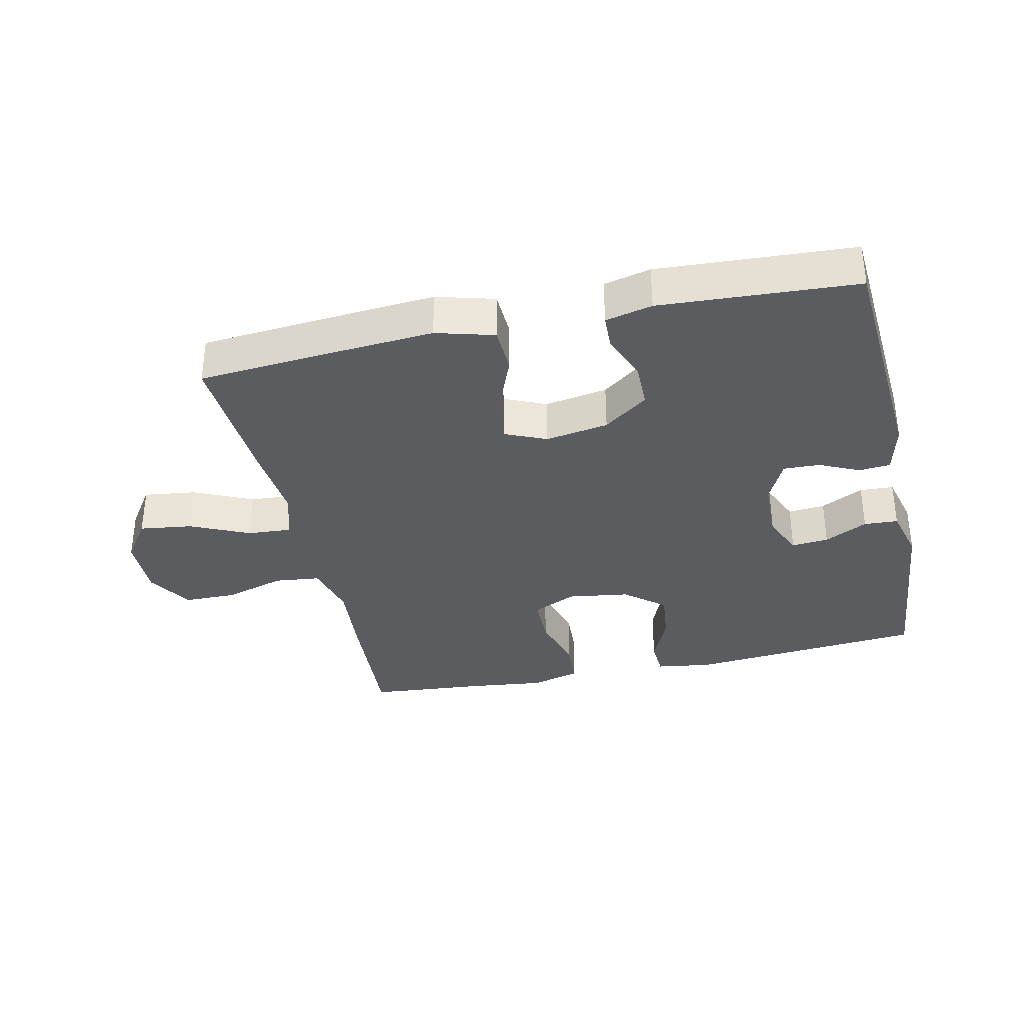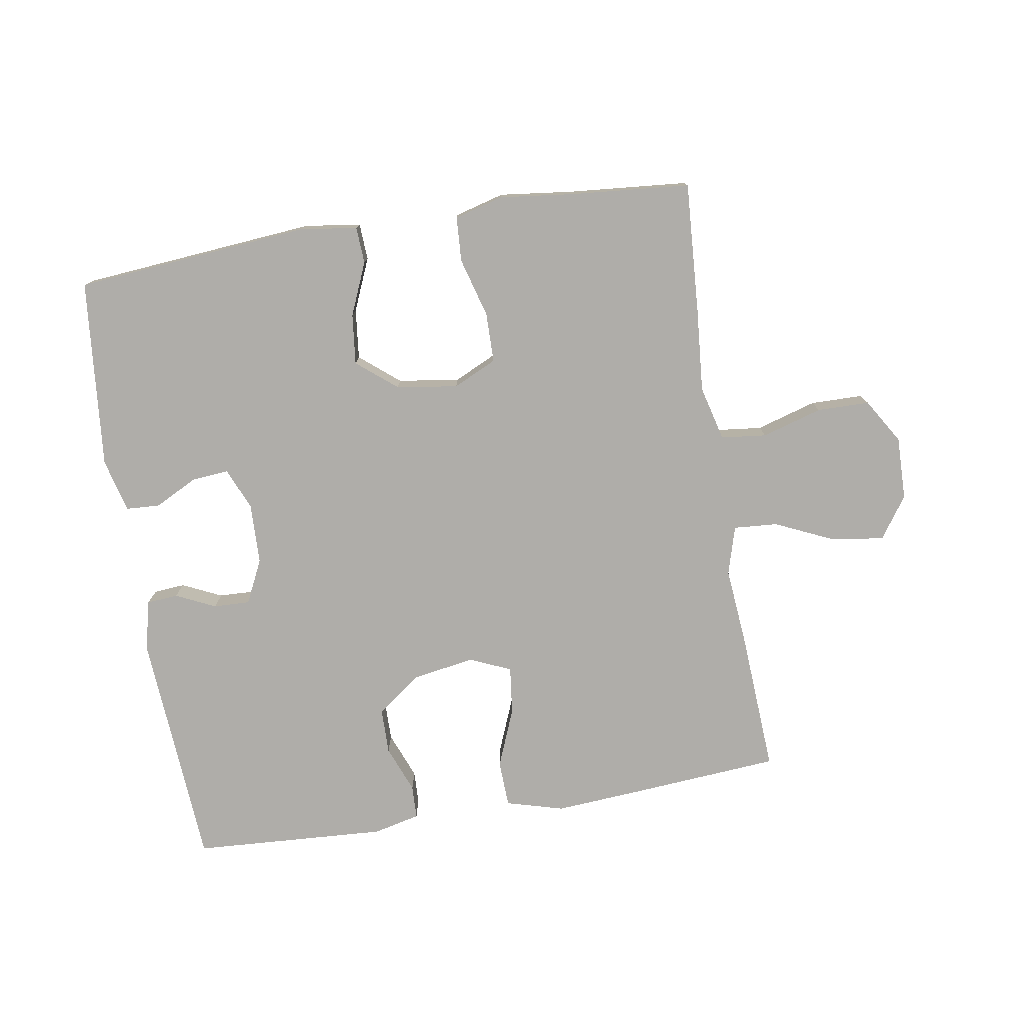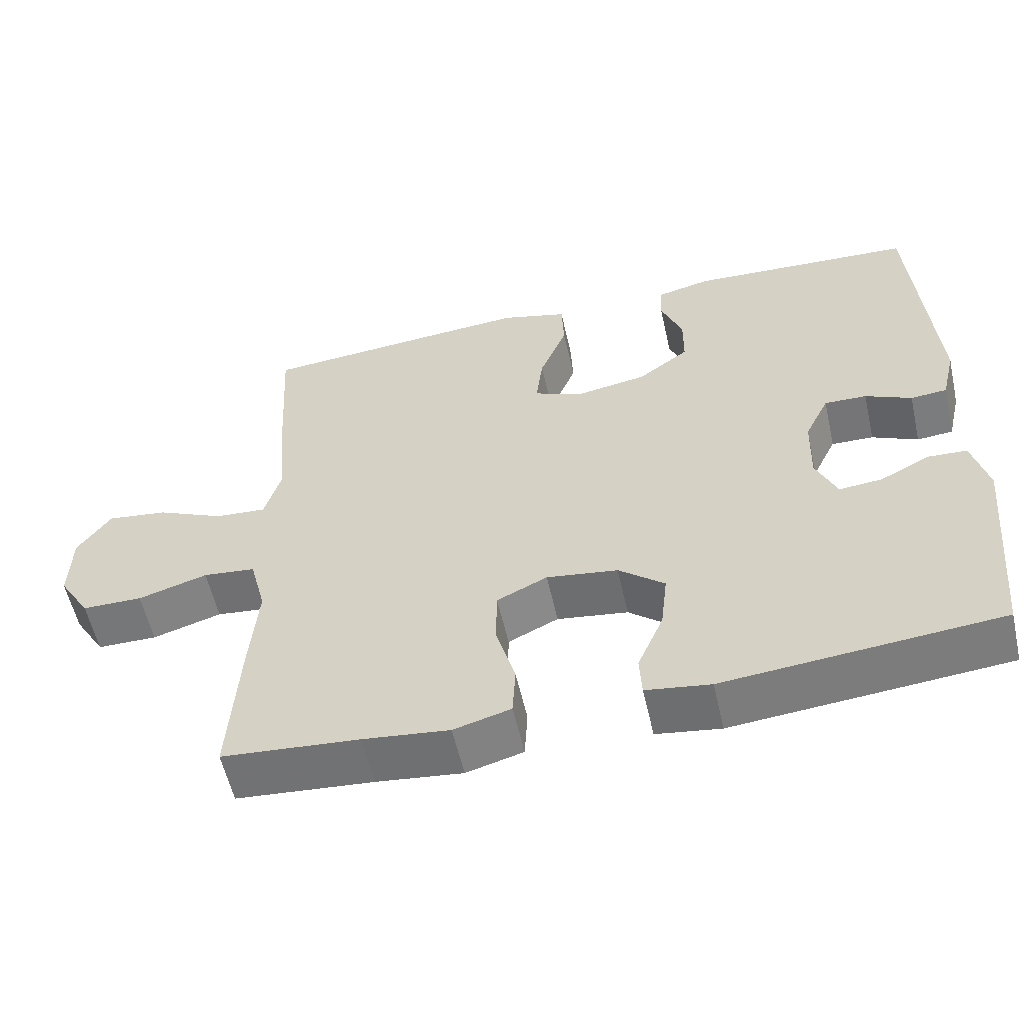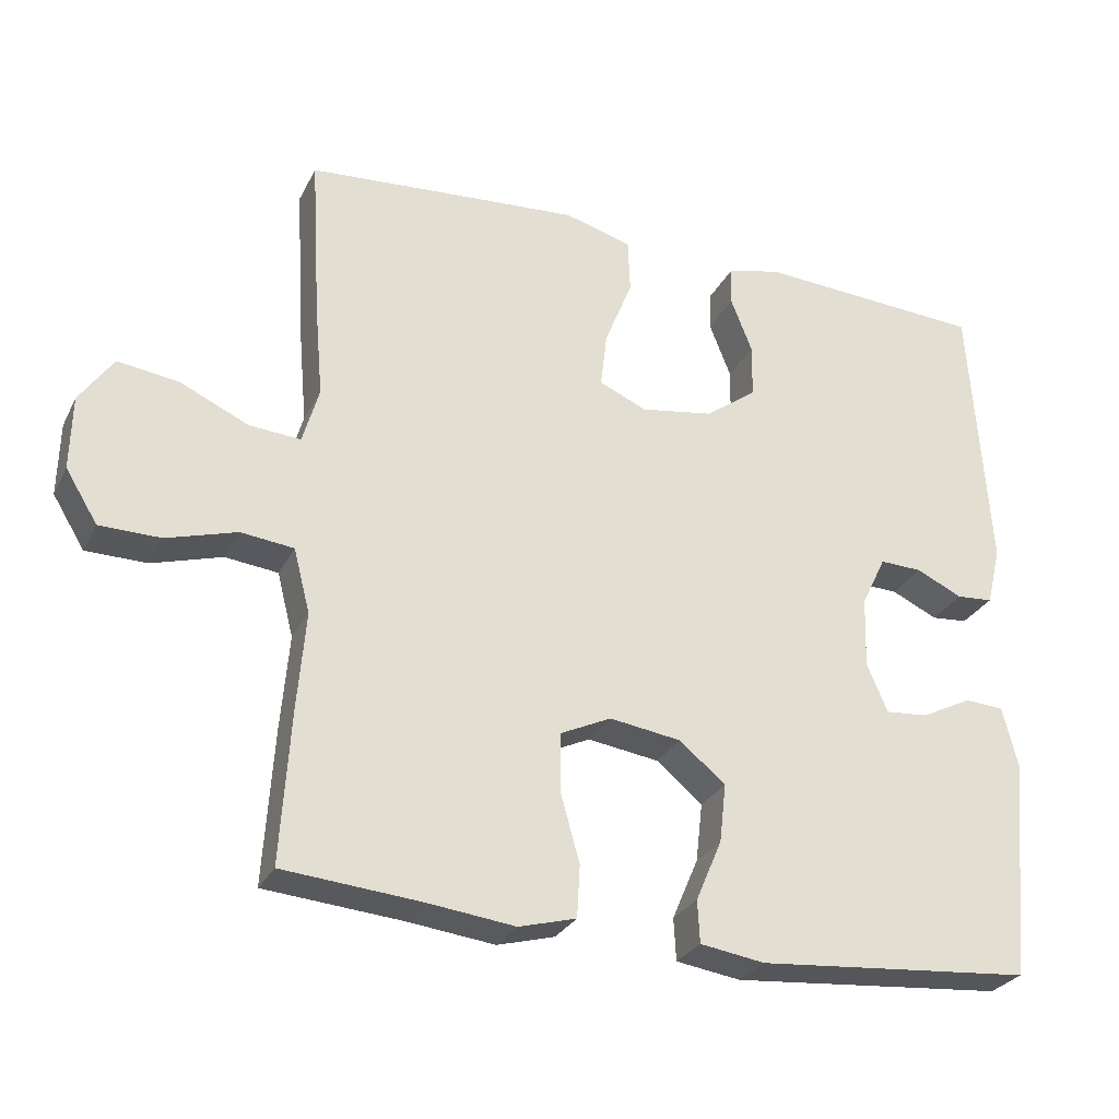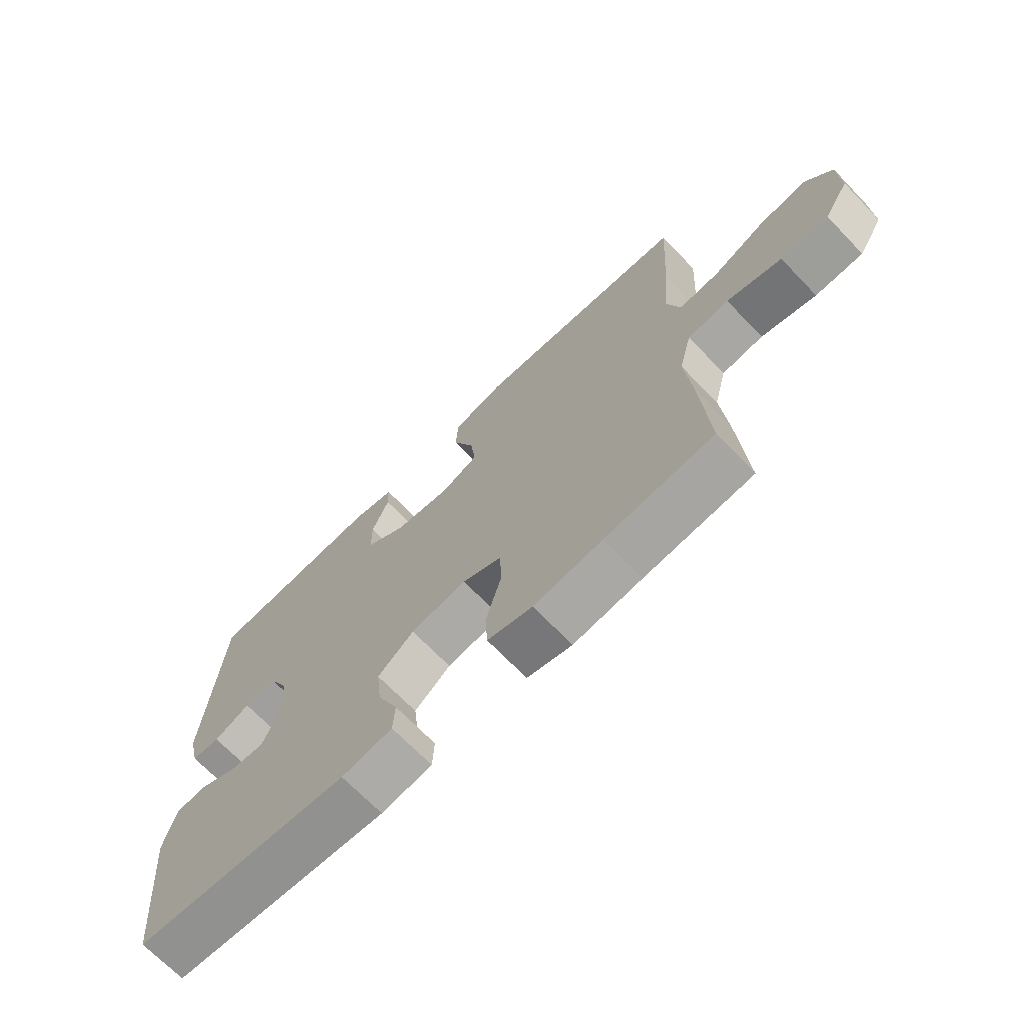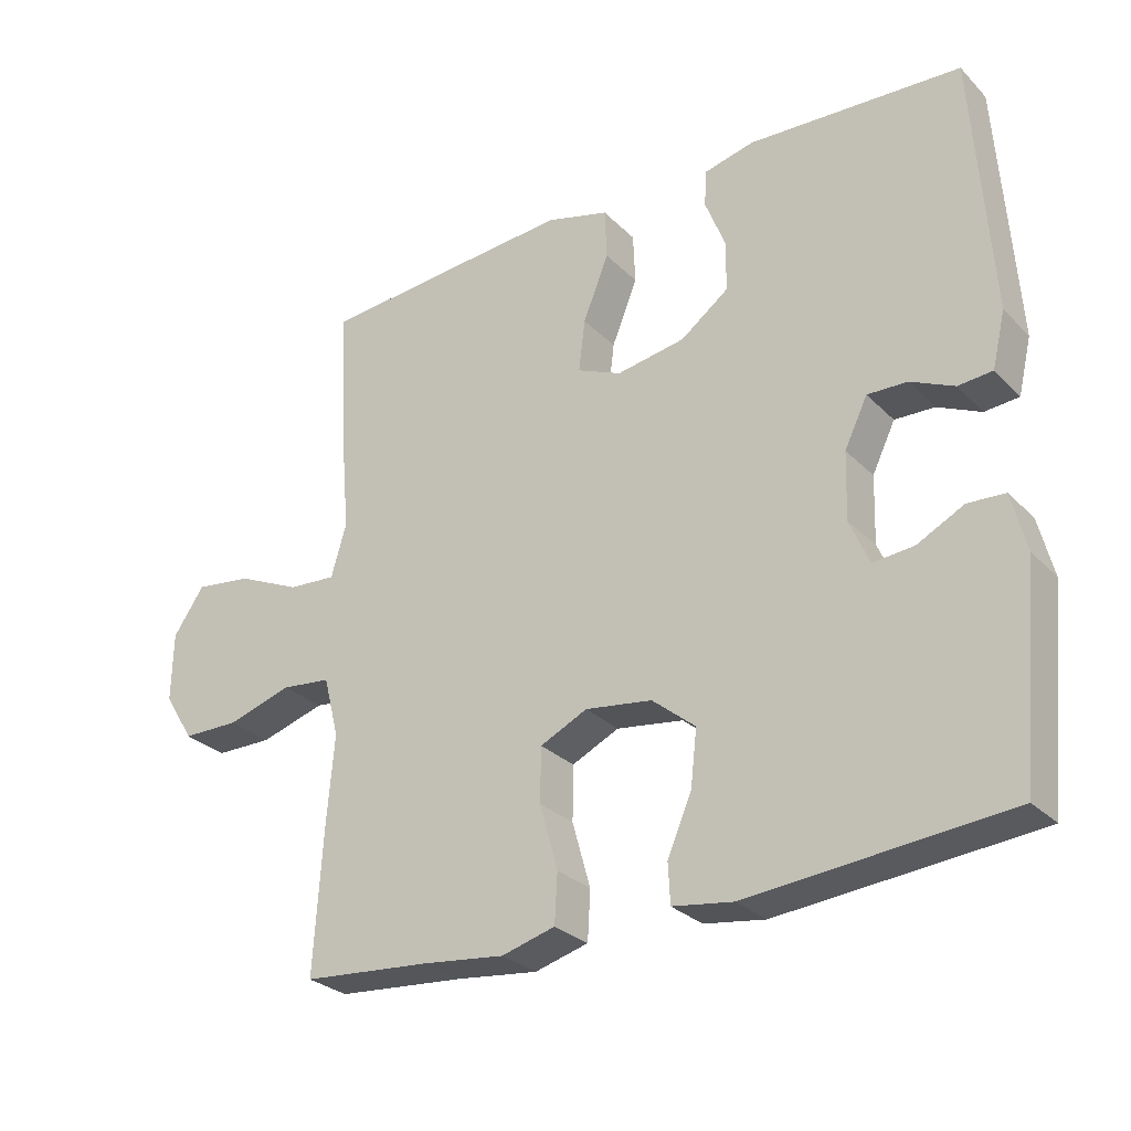
<metadata>
{"format":"obj","ext":"obj","renderer":"f3d","projection":"perspective","resolution":1024,"background":"white","views":[{"elev":-34.4,"azim":12.6,"up":"+Y"},{"elev":-77.3,"azim":-170.7,"up":"+Y"},{"elev":-57.3,"azim":12.7,"up":"+Z"},{"elev":-28.2,"azim":-22.4,"up":"+Z"},{"elev":-69.8,"azim":-136.0,"up":"+Z"},{"elev":-28.4,"azim":34.8,"up":"+Z"}]}
</metadata>
<code>
v -0.5 0.07 0.5
v -0.268 0.07 0.518
v -0.13 0.07 0.528
v -0.04 0.07 0.503
v -0.037 0.07 0.43
v -0.074 0.07 0.338
v -0.083 0.07 0.263
v -0.019 0.07 0.235
v 0.079 0.07 0.251
v 0.148 0.07 0.302
v 0.149 0.07 0.374
v 0.12 0.07 0.448
v 0.122 0.07 0.501
v 0.195 0.07 0.518
v 0.5 0.07 0.5
v 0.525 0.07 0.125
v 0.506 0.07 0.046
v 0.457 0.07 0.042
v 0.395 0.07 0.071
v 0.338 0.07 0.073
v 0.305 0.07 0.005
v 0.302 0.07 -0.091
v 0.33 0.07 -0.156
v 0.388 0.07 -0.151
v 0.455 0.07 -0.117
v 0.508 0.07 -0.12
v 0.529 0.07 -0.204
v 0.5 0.07 -0.5
v 0.13 0.07 -0.532
v 0.043 0.07 -0.519
v 0.04 0.07 -0.462
v 0.075 0.07 -0.38
v 0.084 0.07 -0.301
v 0.022 0.07 -0.25
v -0.074 0.07 -0.236
v -0.142 0.07 -0.268
v -0.143 0.07 -0.346
v -0.117 0.07 -0.439
v -0.121 0.07 -0.509
v -0.198 0.07 -0.53
v -0.315 0.07 -0.516
v -0.5 0.07 -0.5
v -0.487 0.07 -0.295
v -0.476 0.07 -0.165
v -0.498 0.07 -0.079
v -0.569 0.07 -0.071
v -0.663 0.07 -0.099
v -0.745 0.07 -0.098
v -0.788 0.07 -0.028
v -0.786 0.07 0.071
v -0.741 0.07 0.136
v -0.659 0.07 0.125
v -0.567 0.07 0.083
v -0.498 0.07 0.078
v -0.476 0.07 0.154
v -0.487 0.07 0.279
v -0.5 0 0.5
v -0.268 0 0.518
v -0.13 0 0.528
v -0.04 0 0.503
v -0.037 0 0.43
v -0.074 0 0.338
v -0.083 0 0.263
v -0.019 0 0.235
v 0.079 0 0.251
v 0.148 0 0.302
v 0.149 0 0.374
v 0.12 0 0.448
v 0.122 0 0.501
v 0.195 0 0.518
v 0.5 0 0.5
v 0.525 0 0.125
v 0.506 0 0.046
v 0.457 0 0.042
v 0.395 0 0.071
v 0.338 0 0.073
v 0.305 0 0.005
v 0.302 0 -0.091
v 0.33 0 -0.156
v 0.388 0 -0.151
v 0.455 0 -0.117
v 0.508 0 -0.12
v 0.529 0 -0.204
v 0.5 0 -0.5
v 0.13 0 -0.532
v 0.043 0 -0.519
v 0.04 0 -0.462
v 0.075 0 -0.38
v 0.084 0 -0.301
v 0.022 0 -0.25
v -0.074 0 -0.236
v -0.142 0 -0.268
v -0.143 0 -0.346
v -0.117 0 -0.439
v -0.121 0 -0.509
v -0.198 0 -0.53
v -0.315 0 -0.516
v -0.5 0 -0.5
v -0.487 0 -0.295
v -0.476 0 -0.165
v -0.498 0 -0.079
v -0.569 0 -0.071
v -0.663 0 -0.099
v -0.745 0 -0.098
v -0.788 0 -0.028
v -0.786 0 0.071
v -0.741 0 0.136
v -0.659 0 0.125
v -0.567 0 0.083
v -0.498 0 0.078
v -0.476 0 0.154
v -0.487 0 0.279
f 4 5 6
f 3 4 6
f 2 3 6
f 1 2 6
f 56 1 6
f 55 56 6
f 54 55 6 7
f 51 52 53
f 50 51 53
f 49 50 53
f 48 49 53
f 47 48 53
f 46 47 53
f 45 46 53 54
f 54 7 8
f 45 54 8
f 44 45 8
f 44 8 9
f 43 44 9
f 42 43 9
f 41 42 9
f 39 40 41
f 38 39 41
f 37 38 41
f 36 37 41
f 30 31 32
f 29 30 32
f 28 29 32
f 27 28 32
f 26 27 32
f 25 26 32
f 24 25 32
f 23 24 32 33
f 22 23 33 34
f 17 18 19
f 16 17 19
f 15 16 19
f 14 15 19
f 13 14 19
f 12 13 19
f 11 12 19
f 10 11 19 20
f 36 41 9 10
f 10 20 21
f 36 10 21
f 35 36 21
f 21 22 34 35
f 62 61 60
f 62 60 59
f 62 59 58
f 62 58 57
f 62 57 112
f 62 112 111
f 63 62 111 110
f 109 108 107
f 109 107 106
f 109 106 105
f 109 105 104
f 109 104 103
f 109 103 102
f 110 109 102 101
f 64 63 110
f 64 110 101
f 64 101 100
f 65 64 100
f 65 100 99
f 65 99 98
f 65 98 97
f 97 96 95
f 97 95 94
f 97 94 93
f 97 93 92
f 88 87 86
f 88 86 85
f 88 85 84
f 88 84 83
f 88 83 82
f 88 82 81
f 88 81 80
f 89 88 80 79
f 90 89 79 78
f 75 74 73
f 75 73 72
f 75 72 71
f 75 71 70
f 75 70 69
f 75 69 68
f 75 68 67
f 76 75 67 66
f 66 65 97 92
f 77 76 66
f 77 66 92
f 77 92 91
f 91 90 78 77
f 1 57 58 2
f 2 58 59 3
f 3 59 60 4
f 4 60 61 5
f 5 61 62 6
f 6 62 63 7
f 7 63 64 8
f 8 64 65 9
f 9 65 66 10
f 10 66 67 11
f 11 67 68 12
f 12 68 69 13
f 13 69 70 14
f 14 70 71 15
f 15 71 72 16
f 16 72 73 17
f 17 73 74 18
f 18 74 75 19
f 19 75 76 20
f 20 76 77 21
f 21 77 78 22
f 22 78 79 23
f 23 79 80 24
f 24 80 81 25
f 25 81 82 26
f 26 82 83 27
f 27 83 84 28
f 28 84 85 29
f 29 85 86 30
f 30 86 87 31
f 31 87 88 32
f 32 88 89 33
f 33 89 90 34
f 34 90 91 35
f 35 91 92 36
f 36 92 93 37
f 37 93 94 38
f 38 94 95 39
f 39 95 96 40
f 40 96 97 41
f 41 97 98 42
f 42 98 99 43
f 43 99 100 44
f 44 100 101 45
f 45 101 102 46
f 46 102 103 47
f 47 103 104 48
f 48 104 105 49
f 49 105 106 50
f 50 106 107 51
f 51 107 108 52
f 52 108 109 53
f 53 109 110 54
f 54 110 111 55
f 55 111 112 56
f 56 112 57 1

</code>
